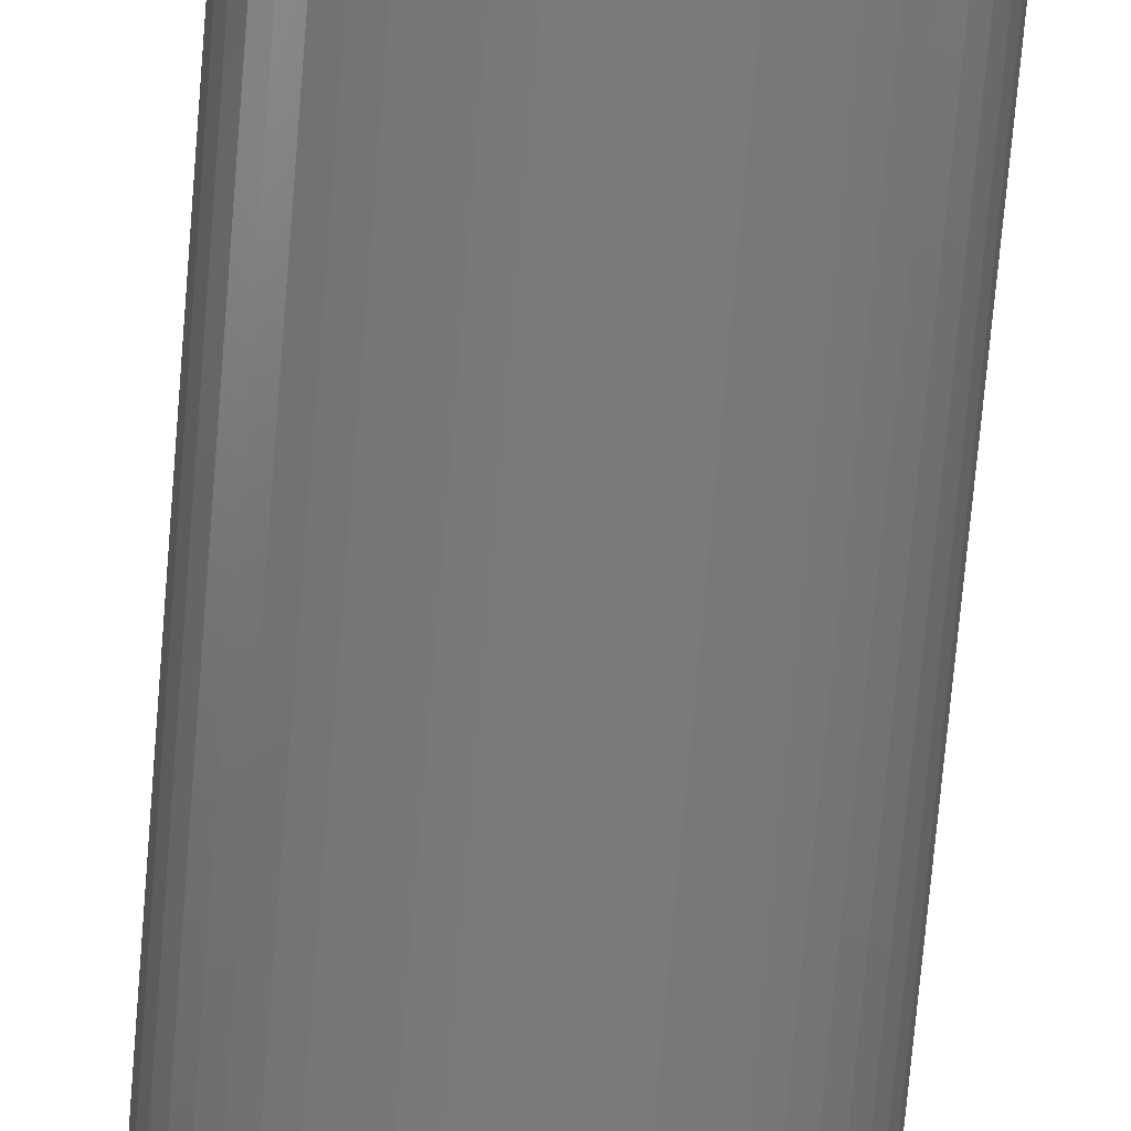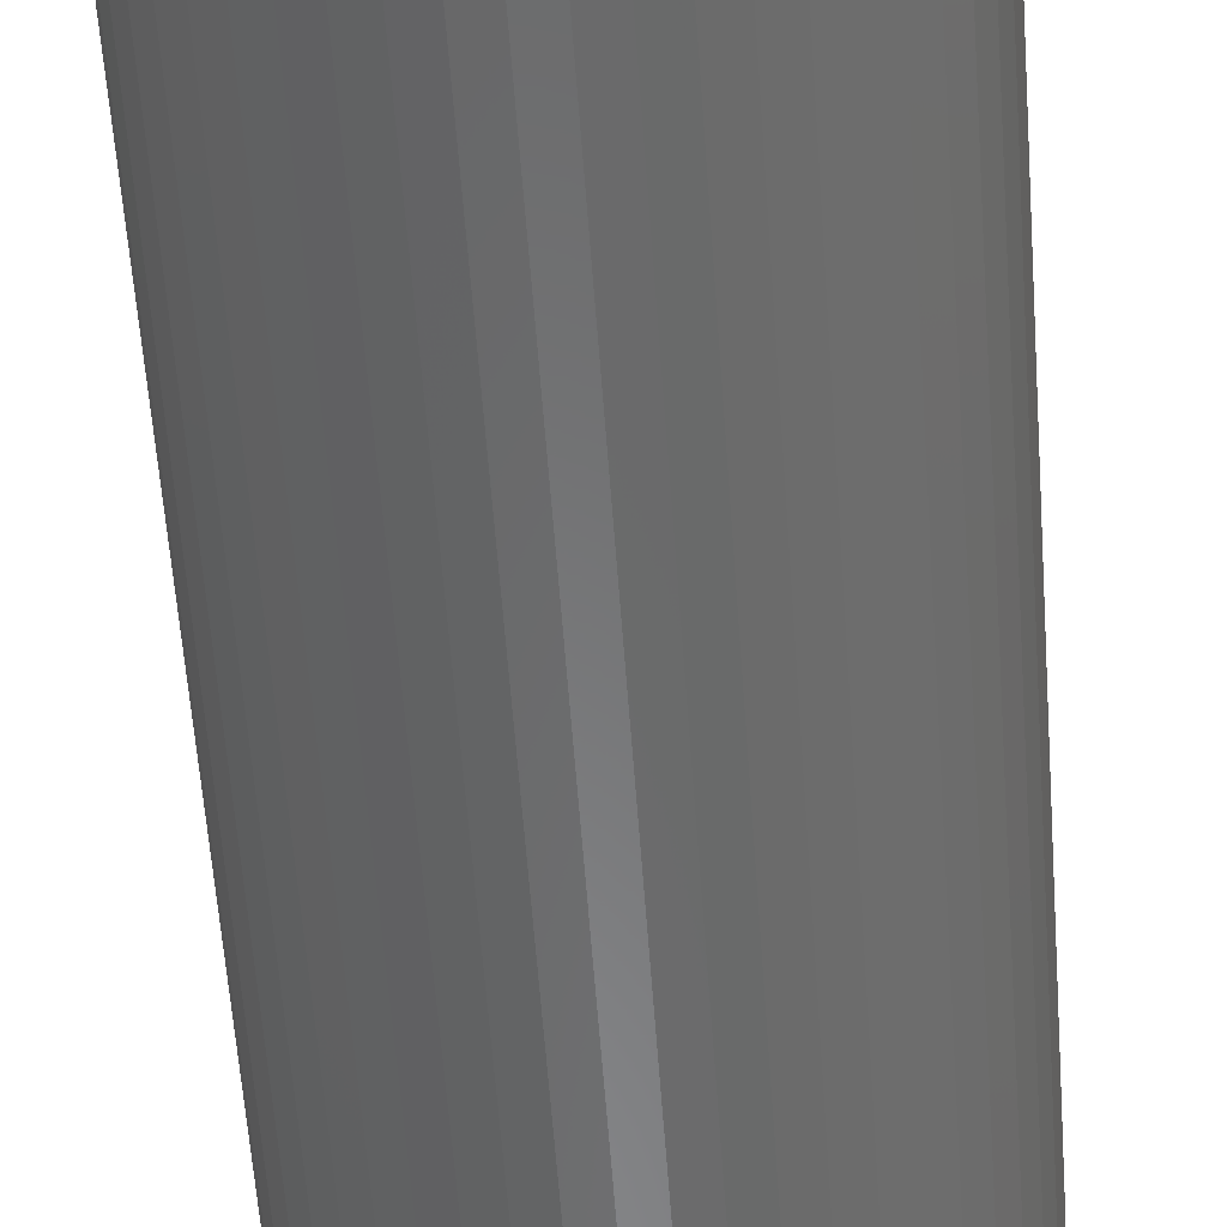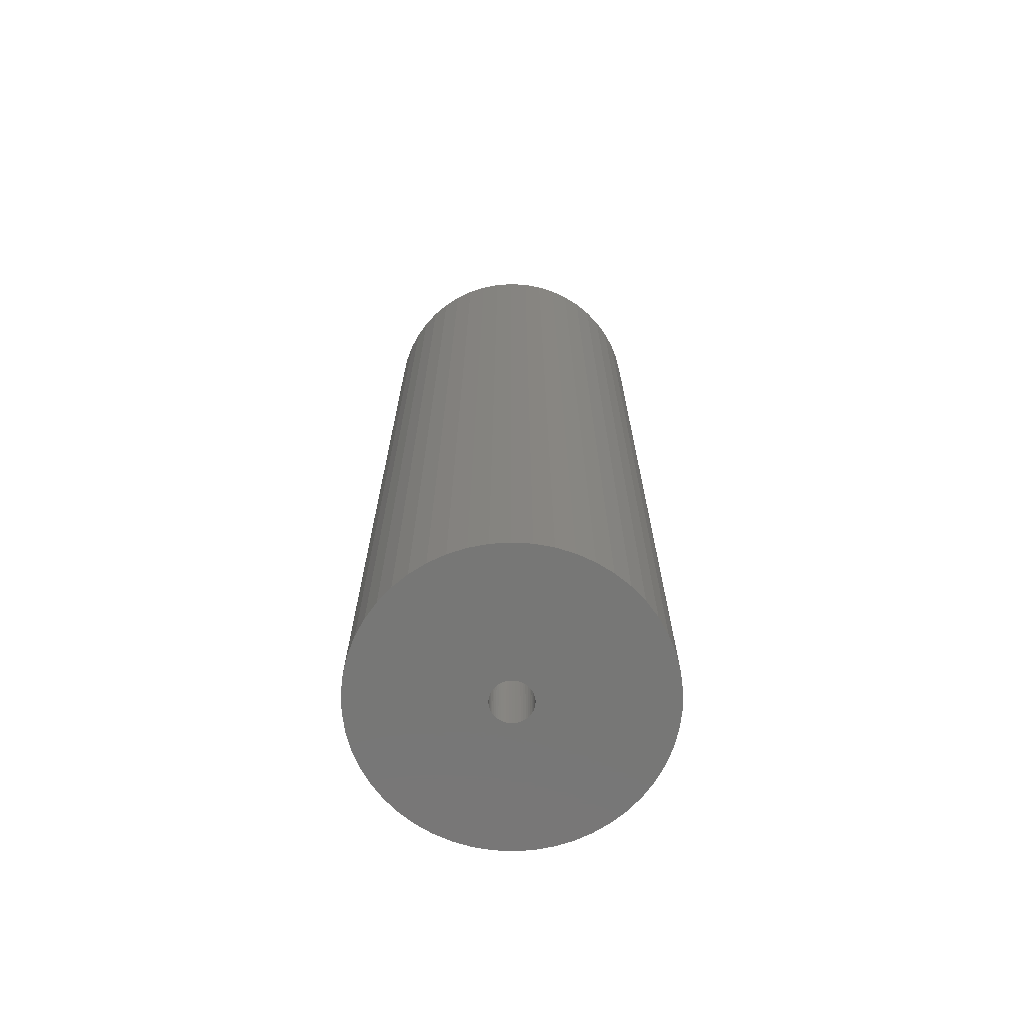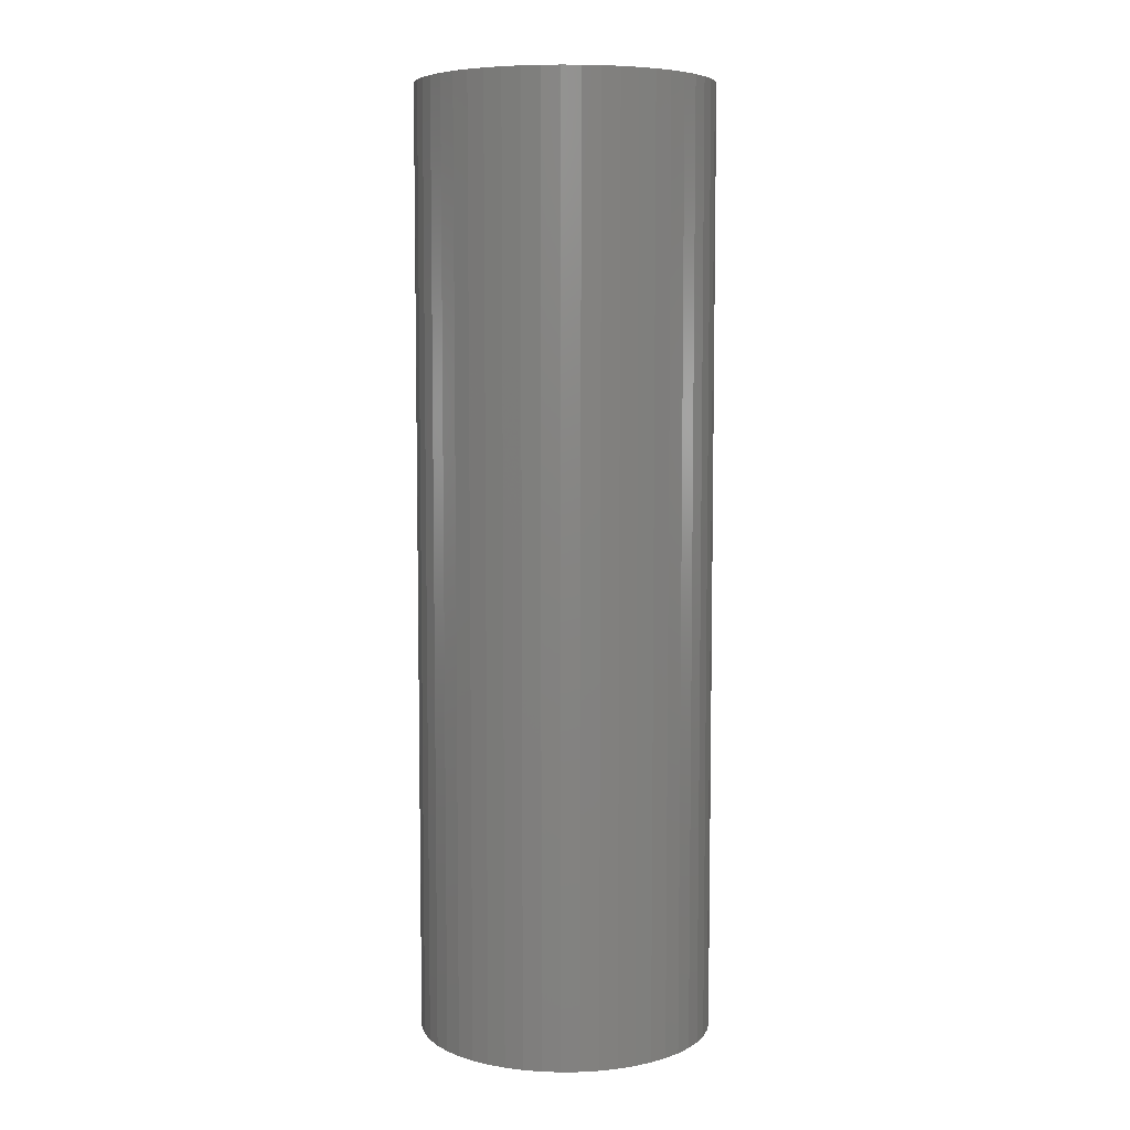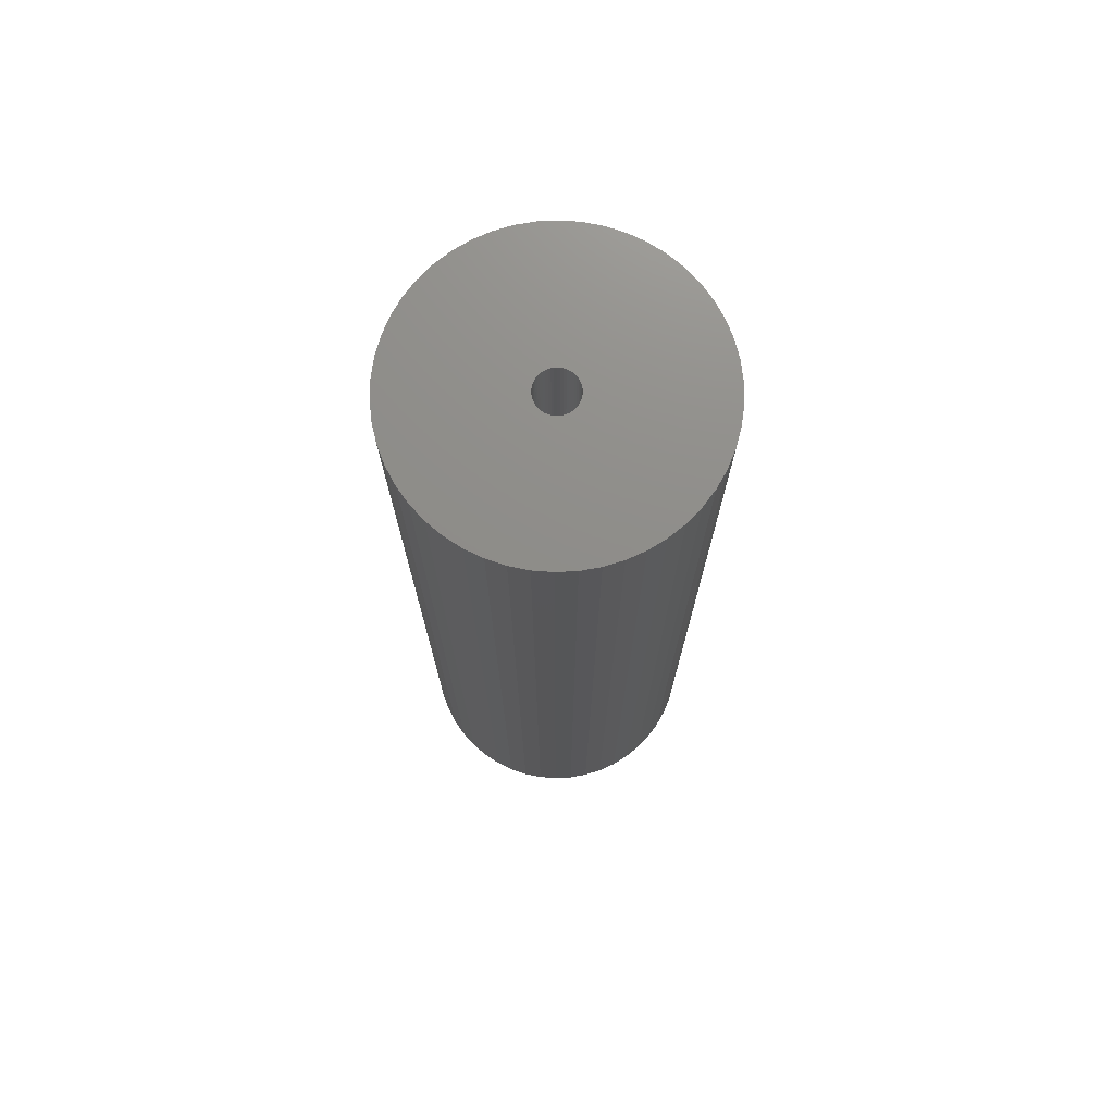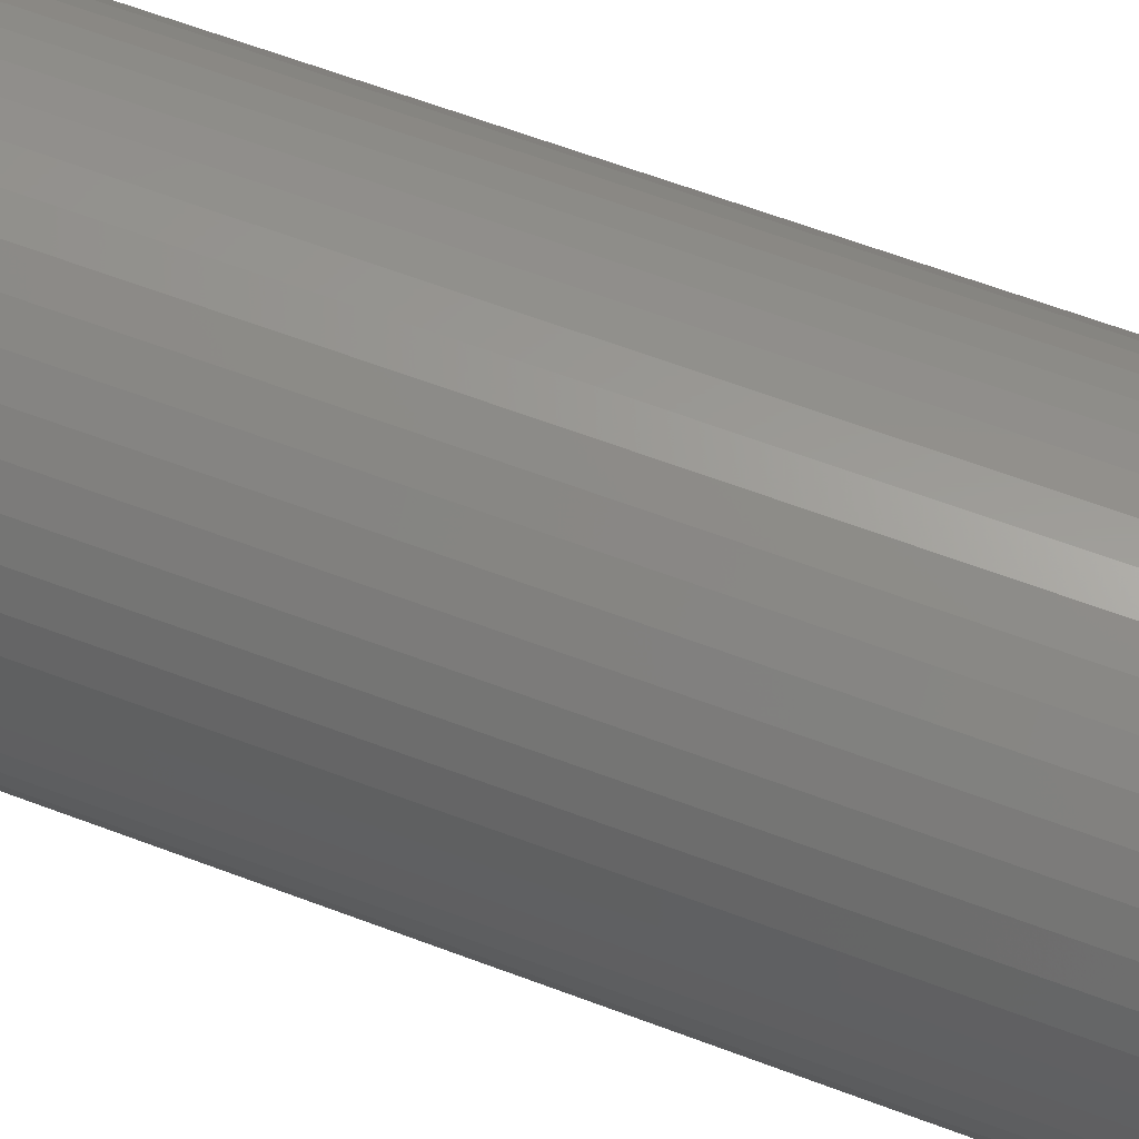
<metadata>
{"format":"stl","ext":"stl","renderer":"f3d","projection":"perspective","resolution":1024,"background":"white","views":[{"elev":-74.6,"azim":175.1,"up":"+Y"},{"elev":-55.9,"azim":-176.0,"up":"+Y"},{"elev":-69.7,"azim":32.7,"up":"+Z"},{"elev":6.6,"azim":-95.7,"up":"+Z"},{"elev":74.0,"azim":105.1,"up":"+Z"},{"elev":59.5,"azim":-68.4,"up":"+Y"}]}
</metadata>
<code>
# stl→obj: 200 verts, 400 faces
v 11.25 0 36
v 11.16 1.41 -36
v 11.16 1.41 36
v 11.25 0 -36
v -11.25 0 -36
v -11.16 1.41 36
v -11.16 1.41 -36
v -11.25 0 36
v 0.7064 11.23 -36
v -0.7064 11.23 36
v 0.7064 11.23 36
v -0.7064 11.23 -36
v -0.7064 -11.23 -36
v 0.7064 -11.23 36
v -0.7064 -11.23 36
v 0.7064 -11.23 -36
v 8.201 7.701 -36
v 7.171 8.668 36
v 8.201 7.701 36
v 7.171 8.668 -36
v -7.171 8.668 -36
v -8.201 7.701 36
v -7.171 8.668 36
v -8.201 7.701 -36
v -3.476 10.7 -36
v -4.79 10.18 36
v -3.476 10.7 36
v -4.79 10.18 -36
v 10.46 4.141 36
v 9.858 5.42 -36
v 9.858 5.42 36
v 10.46 4.141 -36
v 10.9 2.798 -36
v 10.9 2.798 36
v 4.79 10.18 -36
v 3.476 10.7 36
v 4.79 10.18 36
v 3.476 10.7 -36
v 6.028 9.499 36
v 6.028 9.499 -36
v -10.46 4.141 -36
v -9.858 5.42 36
v -9.858 5.42 -36
v -10.46 4.141 36
v 1.55 0 36
v 1.538 0.1943 36
v 11.16 -1.41 36
v 1.501 0.3855 36
v 1.538 -0.1943 36
v 1.441 0.5706 36
v 10.9 -2.798 36
v 1.358 0.7467 36
v 9.101 6.613 36
v 1.501 -0.3855 36
v 1.254 0.9111 36
v 10.46 -4.141 36
v 1.13 1.061 36
v 1.441 -0.5706 36
v 0.988 1.194 36
v 9.858 -5.42 36
v 0.8305 1.309 36
v 1.358 -0.7467 36
v 0.66 1.402 36
v 9.101 -6.613 36
v 0.479 1.474 36
v 2.108 11.05 36
v 1.254 -0.9111 36
v 8.201 -7.701 36
v 0.2904 1.523 36
v 0.09732 1.547 36
v -0.09732 1.547 36
v -0.2904 1.523 36
v -2.108 11.05 36
v -0.479 1.474 36
v -0.66 1.402 36
v -0.8305 1.309 36
v -6.028 9.499 36
v -0.988 1.194 36
v -1.13 1.061 36
v -1.254 0.9111 36
v 1.13 -1.061 36
v 7.171 -8.668 36
v 0.988 -1.194 36
v 6.028 -9.499 36
v 0.8305 -1.309 36
v 4.79 -10.18 36
v 0.66 -1.402 36
v 3.476 -10.7 36
v 0.479 -1.474 36
v 2.108 -11.05 36
v 0.2904 -1.523 36
v 0.09732 -1.547 36
v -0.09732 -1.547 36
v -0.2904 -1.523 36
v -2.108 -11.05 36
v -0.479 -1.474 36
v -3.476 -10.7 36
v -0.66 -1.402 36
v -4.79 -10.18 36
v -0.8305 -1.309 36
v -6.028 -9.499 36
v -0.988 -1.194 36
v -7.171 -8.668 36
v -1.13 -1.061 36
v -8.201 -7.701 36
v -1.254 -0.9111 36
v -9.101 -6.613 36
v -1.358 -0.7467 36
v -9.858 -5.42 36
v -1.441 -0.5706 36
v -10.46 -4.141 36
v -1.501 -0.3855 36
v -10.9 -2.798 36
v -1.538 -0.1943 36
v -11.16 -1.41 36
v -1.55 0 36
v -9.101 6.613 36
v -1.358 0.7467 36
v -1.441 0.5706 36
v -1.501 0.3855 36
v -10.9 2.798 36
v -1.538 0.1943 36
v -2.108 11.05 -36
v 3.476 -10.7 -36
v 4.79 -10.18 -36
v 9.101 6.613 -36
v 2.108 11.05 -36
v -9.101 6.613 -36
v -10.9 2.798 -36
v -6.028 9.499 -36
v 11.16 -1.41 -36
v 6.028 -9.499 -36
v 7.171 -8.668 -36
v 8.201 -7.701 -36
v 10.46 -4.141 -36
v 9.858 -5.42 -36
v -10.46 -4.141 -36
v -10.9 -2.798 -36
v 9.101 -6.613 -36
v 10.9 -2.798 -36
v -8.201 -7.701 -36
v -7.171 -8.668 -36
v -9.101 -6.613 -36
v -9.858 -5.42 -36
v 1.55 0 -36
v 1.538 -0.1943 -36
v 1.501 -0.3855 -36
v 1.538 0.1943 -36
v 1.441 -0.5706 -36
v 1.358 -0.7467 -36
v 1.501 0.3855 -36
v 1.254 -0.9111 -36
v 1.13 -1.061 -36
v 1.441 0.5706 -36
v 0.988 -1.194 -36
v 0.8305 -1.309 -36
v 1.358 0.7467 -36
v 0.66 -1.402 -36
v 0.479 -1.474 -36
v 2.108 -11.05 -36
v 1.254 0.9111 -36
v 0.2904 -1.523 -36
v 0.09732 -1.547 -36
v -0.09732 -1.547 -36
v -0.2904 -1.523 -36
v -2.108 -11.05 -36
v -0.479 -1.474 -36
v -3.476 -10.7 -36
v -0.66 -1.402 -36
v -4.79 -10.18 -36
v -0.8305 -1.309 -36
v -6.028 -9.499 -36
v -0.988 -1.194 -36
v -1.13 -1.061 -36
v -1.254 -0.9111 -36
v 1.13 1.061 -36
v 0.988 1.194 -36
v 0.8305 1.309 -36
v 0.66 1.402 -36
v 0.479 1.474 -36
v 0.2904 1.523 -36
v 0.09732 1.547 -36
v -0.09732 1.547 -36
v -0.2904 1.523 -36
v -0.479 1.474 -36
v -0.66 1.402 -36
v -0.8305 1.309 -36
v -0.988 1.194 -36
v -1.13 1.061 -36
v -1.254 0.9111 -36
v -1.358 0.7467 -36
v -1.441 0.5706 -36
v -1.501 0.3855 -36
v -1.538 0.1943 -36
v -1.55 0 -36
v -1.358 -0.7467 -36
v -1.441 -0.5706 -36
v -1.501 -0.3855 -36
v -1.538 -0.1943 -36
v -11.16 -1.41 -36
f 1 2 3
f 2 1 4
f 5 6 7
f 6 5 8
f 9 10 11
f 10 9 12
f 13 14 15
f 14 13 16
f 17 18 19
f 18 17 20
f 21 22 23
f 22 21 24
f 25 26 27
f 26 25 28
f 29 30 31
f 30 29 32
f 3 33 34
f 33 3 2
f 35 36 37
f 36 35 38
f 20 39 18
f 39 20 40
f 41 42 43
f 42 41 44
f 45 1 3
f 46 3 34
f 1 45 47
f 48 34 29
f 49 47 45
f 50 29 31
f 47 49 51
f 52 31 53
f 54 51 49
f 55 53 19
f 51 54 56
f 57 19 18
f 58 56 54
f 59 18 39
f 56 58 60
f 61 39 37
f 62 60 58
f 63 37 36
f 60 62 64
f 65 36 66
f 67 64 62
f 64 67 68
f 3 46 45
f 34 48 46
f 29 50 48
f 31 52 50
f 53 55 52
f 19 57 55
f 18 59 57
f 39 61 59
f 69 66 11
f 37 63 61
f 36 65 63
f 66 69 65
f 11 70 69
f 11 71 70
f 10 71 11
f 71 10 72
f 73 72 10
f 72 73 74
f 27 74 73
f 74 27 75
f 26 75 27
f 75 26 76
f 77 76 26
f 76 77 78
f 23 78 77
f 78 23 79
f 79 22 80
f 22 79 23
f 81 68 67
f 68 81 82
f 83 82 81
f 82 83 84
f 85 84 83
f 84 85 86
f 87 86 85
f 86 87 88
f 89 88 87
f 88 89 90
f 91 90 89
f 90 91 14
f 92 14 91
f 93 14 92
f 15 93 94
f 95 94 96
f 97 96 98
f 93 15 14
f 99 98 100
f 101 100 102
f 103 102 104
f 105 104 106
f 107 106 108
f 109 108 110
f 111 110 112
f 113 112 114
f 94 95 15
f 115 114 116
f 117 80 22
f 80 117 118
f 96 97 95
f 42 118 117
f 98 99 97
f 118 42 119
f 100 101 99
f 44 119 42
f 102 103 101
f 119 44 120
f 104 105 103
f 121 120 44
f 106 107 105
f 120 121 122
f 108 109 107
f 6 122 121
f 110 111 109
f 122 6 116
f 112 113 111
f 8 116 6
f 114 115 113
f 116 8 115
f 123 27 73
f 27 123 25
f 124 86 88
f 86 124 125
f 34 32 29
f 32 34 33
f 53 17 19
f 17 53 126
f 31 126 53
f 126 31 30
f 38 66 36
f 66 38 127
f 127 11 66
f 11 127 9
f 40 37 39
f 37 40 35
f 43 117 128
f 117 43 42
f 128 22 24
f 22 128 117
f 129 44 41
f 44 129 121
f 7 121 129
f 121 7 6
f 28 77 26
f 77 28 130
f 130 23 77
f 23 130 21
f 12 73 10
f 73 12 123
f 47 4 1
f 4 47 131
f 125 84 86
f 84 125 132
f 133 68 82
f 68 133 134
f 60 135 56
f 135 60 136
f 137 113 138
f 113 137 111
f 68 139 64
f 139 68 134
f 51 131 47
f 131 51 140
f 56 140 51
f 140 56 135
f 141 103 105
f 103 141 142
f 143 109 144
f 109 143 107
f 145 4 131
f 146 131 140
f 4 145 2
f 147 140 135
f 148 2 145
f 149 135 136
f 2 148 33
f 150 136 139
f 151 33 148
f 152 139 134
f 33 151 32
f 153 134 133
f 154 32 151
f 155 133 132
f 32 154 30
f 156 132 125
f 157 30 154
f 158 125 124
f 30 157 126
f 159 124 160
f 161 126 157
f 126 161 17
f 131 146 145
f 140 147 146
f 135 149 147
f 136 150 149
f 139 152 150
f 134 153 152
f 133 155 153
f 132 156 155
f 162 160 16
f 125 158 156
f 124 159 158
f 160 162 159
f 16 163 162
f 16 164 163
f 13 164 16
f 164 13 165
f 166 165 13
f 165 166 167
f 168 167 166
f 167 168 169
f 170 169 168
f 169 170 171
f 172 171 170
f 171 172 173
f 142 173 172
f 173 142 174
f 174 141 175
f 141 174 142
f 176 17 161
f 17 176 20
f 177 20 176
f 20 177 40
f 178 40 177
f 40 178 35
f 179 35 178
f 35 179 38
f 180 38 179
f 38 180 127
f 181 127 180
f 127 181 9
f 182 9 181
f 183 9 182
f 12 183 184
f 123 184 185
f 25 185 186
f 183 12 9
f 28 186 187
f 130 187 188
f 21 188 189
f 24 189 190
f 128 190 191
f 43 191 192
f 41 192 193
f 129 193 194
f 184 123 12
f 7 194 195
f 143 175 141
f 175 143 196
f 185 25 123
f 144 196 143
f 186 28 25
f 196 144 197
f 187 130 28
f 137 197 144
f 188 21 130
f 197 137 198
f 189 24 21
f 138 198 137
f 190 128 24
f 198 138 199
f 191 43 128
f 200 199 138
f 192 41 43
f 199 200 195
f 193 129 41
f 5 195 200
f 194 7 129
f 195 5 7
f 160 88 90
f 88 160 124
f 16 90 14
f 90 16 160
f 132 82 84
f 82 132 133
f 64 136 60
f 136 64 139
f 166 15 95
f 15 166 13
f 170 97 99
f 97 170 168
f 142 101 103
f 101 142 172
f 168 95 97
f 95 168 166
f 141 107 143
f 107 141 105
f 144 111 137
f 111 144 109
f 138 115 200
f 115 138 113
f 200 8 5
f 8 200 115
f 172 99 101
f 99 172 170
f 145 46 148
f 46 145 45
f 116 194 122
f 194 116 195
f 183 70 71
f 70 183 182
f 177 57 59
f 57 177 176
f 189 78 79
f 78 189 188
f 186 74 75
f 74 186 185
f 152 62 150
f 62 152 67
f 154 52 157
f 52 154 50
f 157 55 161
f 55 157 52
f 180 63 65
f 63 180 179
f 181 65 69
f 65 181 180
f 178 59 61
f 59 178 177
f 118 190 80
f 190 118 191
f 80 189 79
f 189 80 190
f 120 192 119
f 192 120 193
f 187 75 76
f 75 187 186
f 184 71 72
f 71 184 183
f 146 45 145
f 45 146 49
f 151 50 154
f 50 151 48
f 148 48 151
f 48 148 46
f 161 57 176
f 57 161 55
f 182 69 70
f 69 182 181
f 179 61 63
f 61 179 178
f 119 191 118
f 191 119 192
f 122 193 120
f 193 122 194
f 188 76 78
f 76 188 187
f 185 72 74
f 72 185 184
f 153 83 81
f 83 153 155
f 149 54 147
f 54 149 58
f 150 58 149
f 58 150 62
f 147 49 146
f 49 147 54
f 110 198 112
f 198 110 197
f 153 67 152
f 67 153 81
f 156 87 85
f 87 156 158
f 167 98 96
f 98 167 169
f 104 175 106
f 175 104 174
f 114 195 116
f 195 114 199
f 162 92 91
f 92 162 163
f 155 85 83
f 85 155 156
f 158 89 87
f 89 158 159
f 163 93 92
f 93 163 164
f 164 94 93
f 94 164 165
f 165 96 94
f 96 165 167
f 169 100 98
f 100 169 171
f 106 196 108
f 196 106 175
f 108 197 110
f 197 108 196
f 112 199 114
f 199 112 198
f 159 91 89
f 91 159 162
f 173 104 102
f 104 173 174
f 171 102 100
f 102 171 173

</code>
